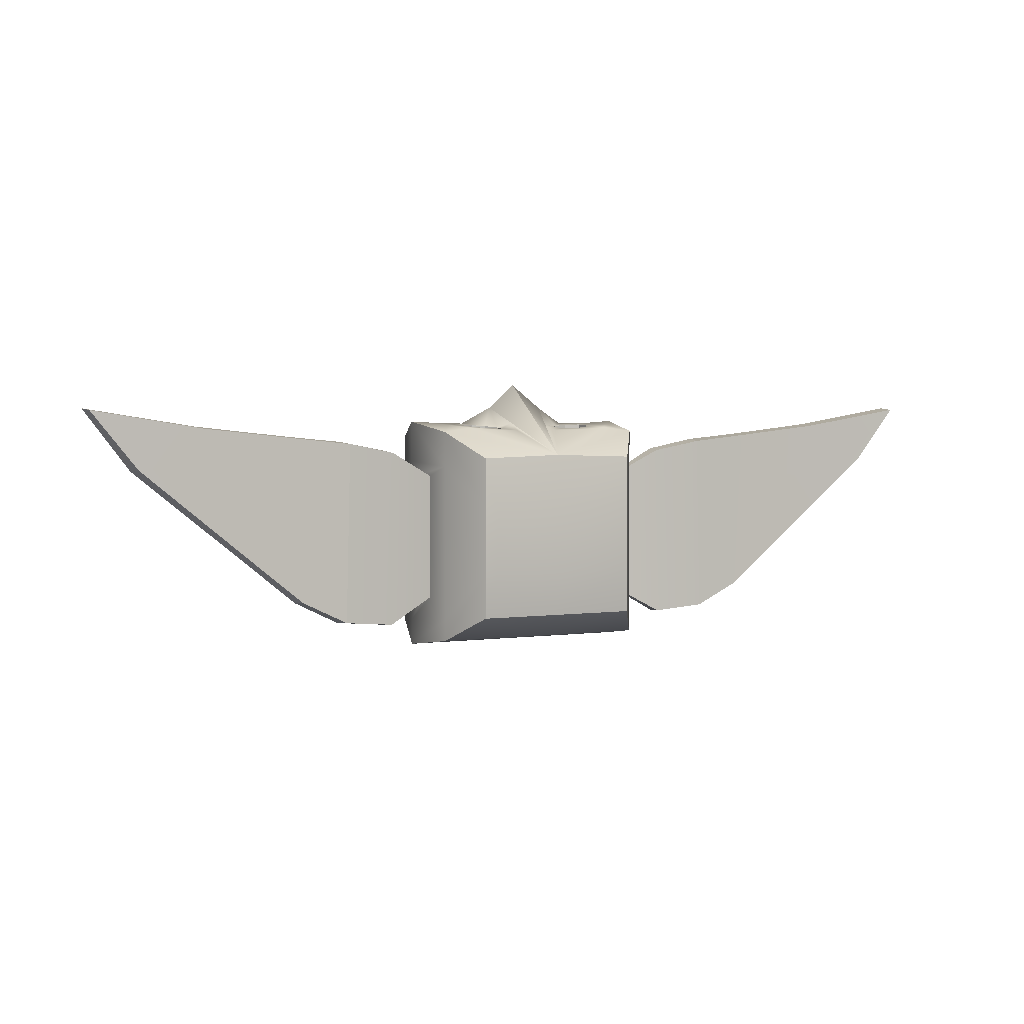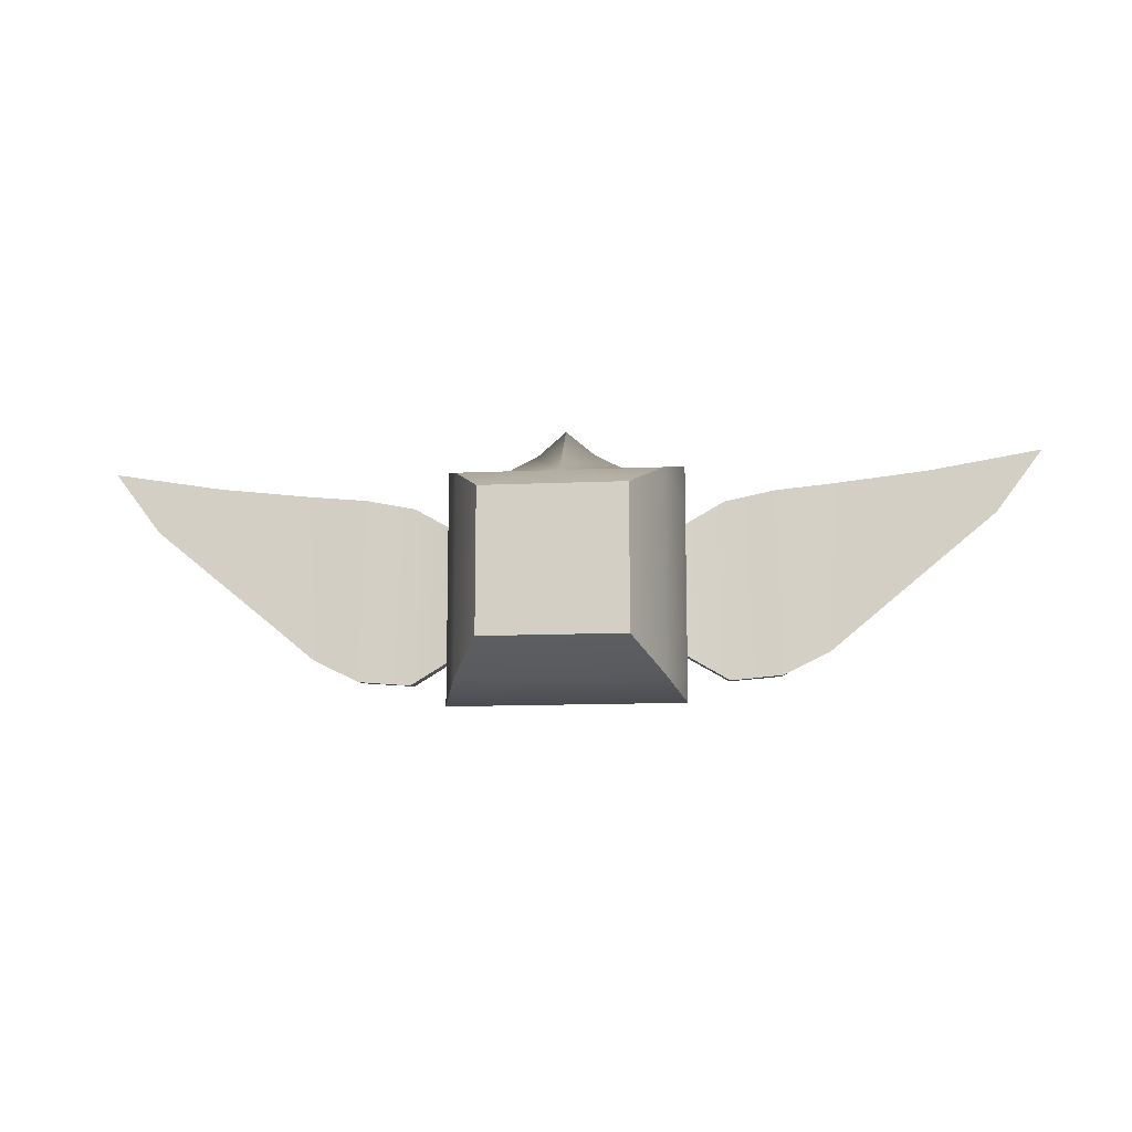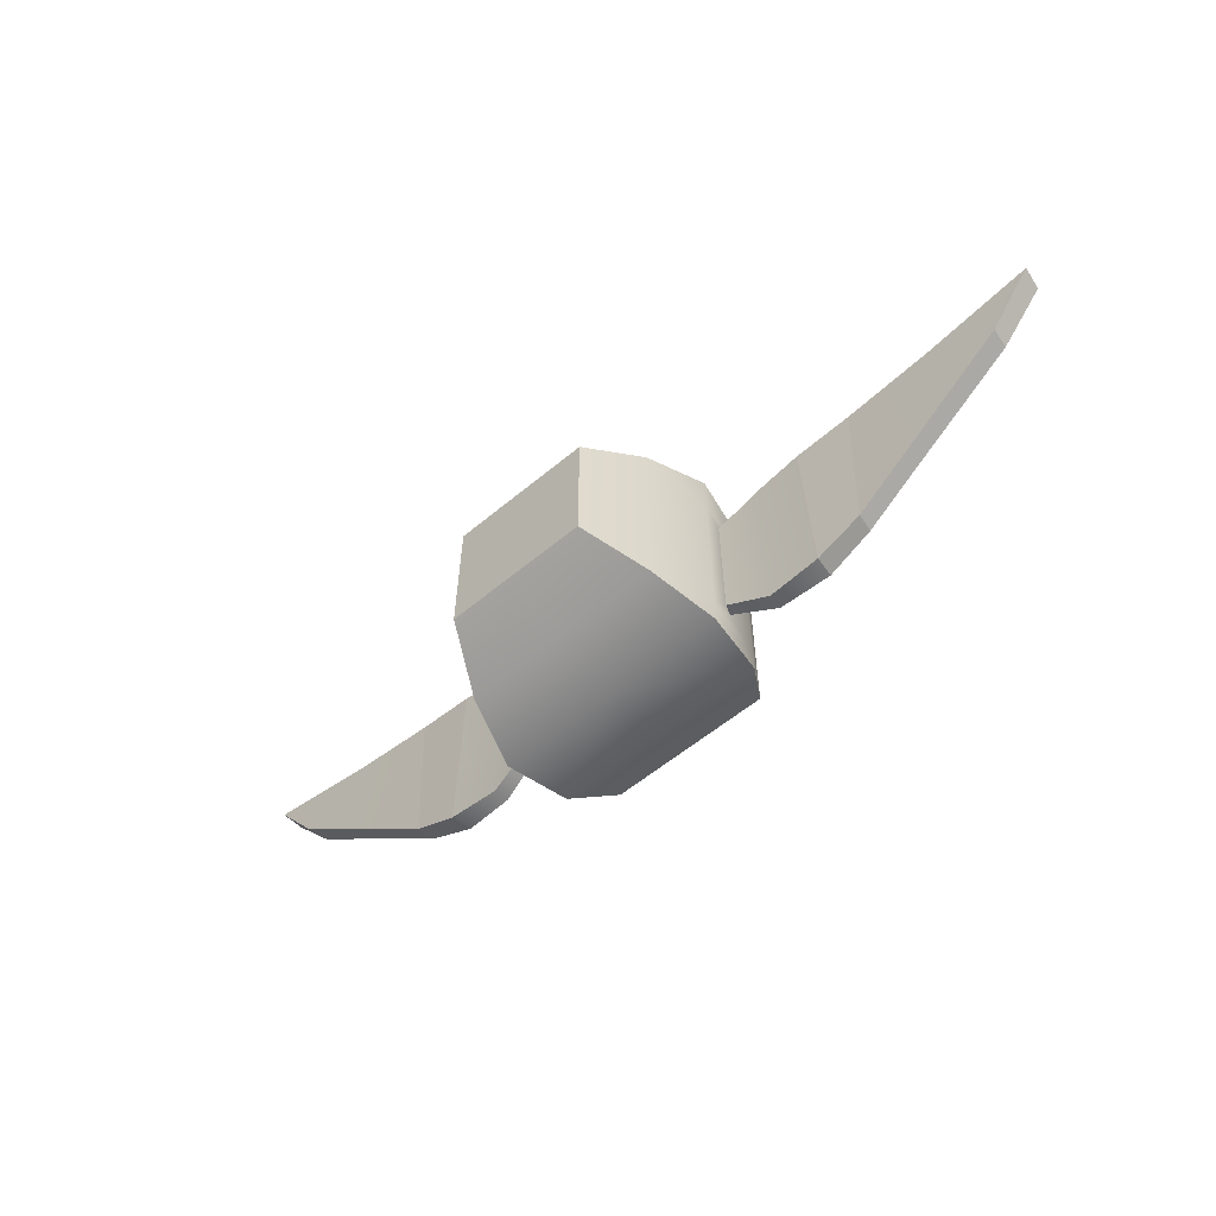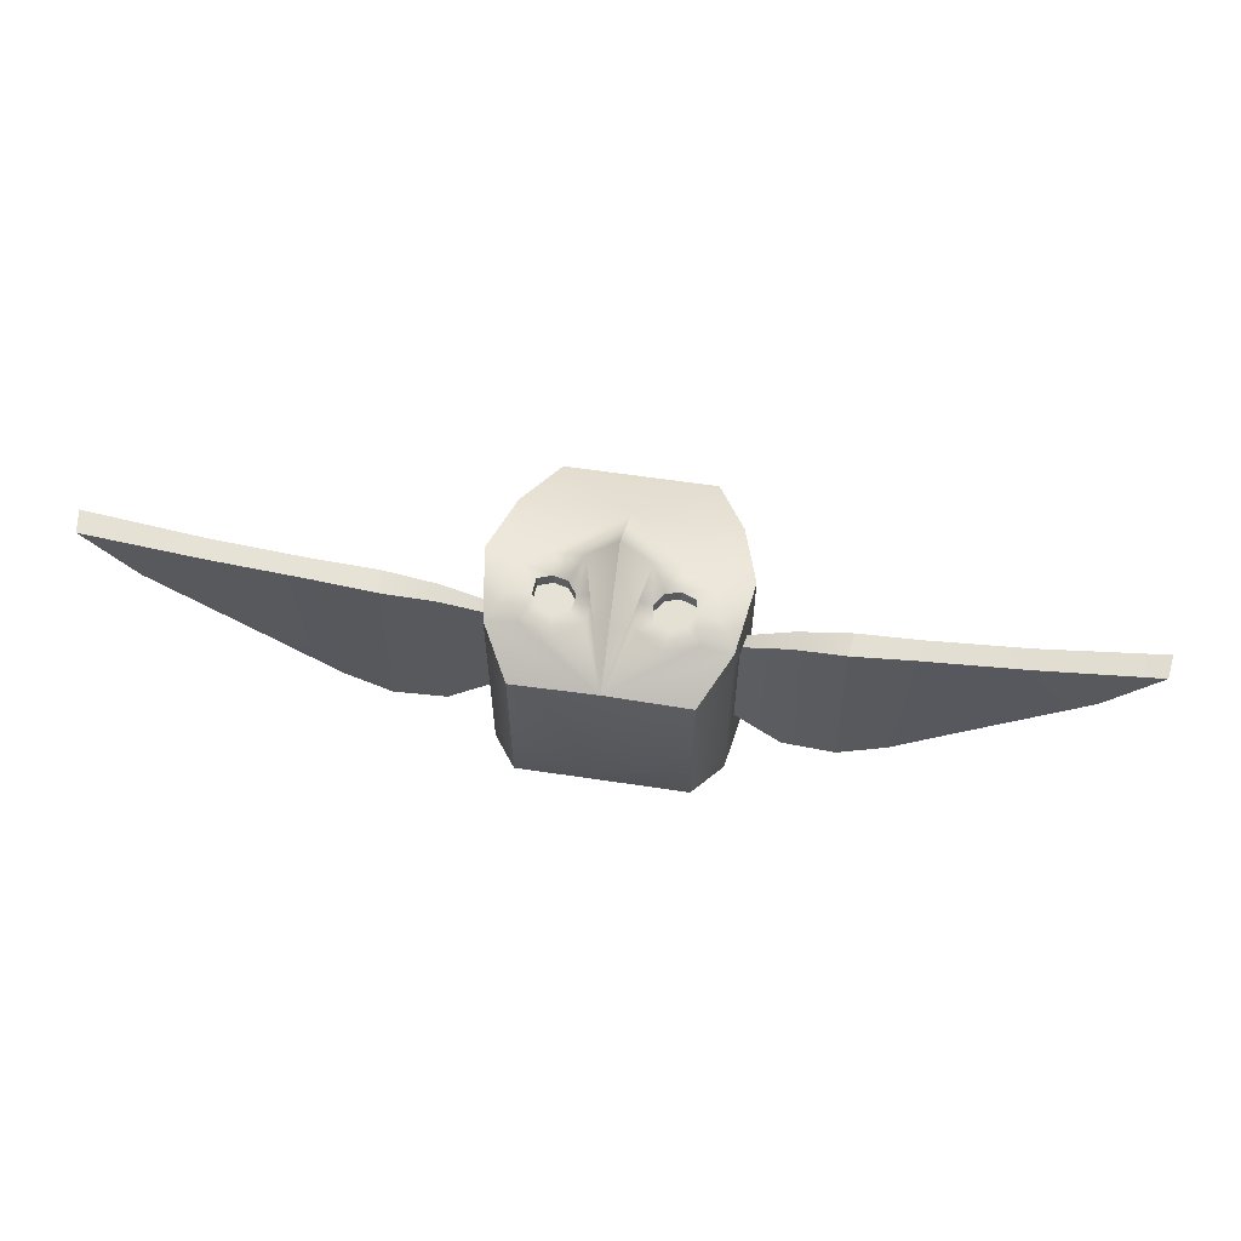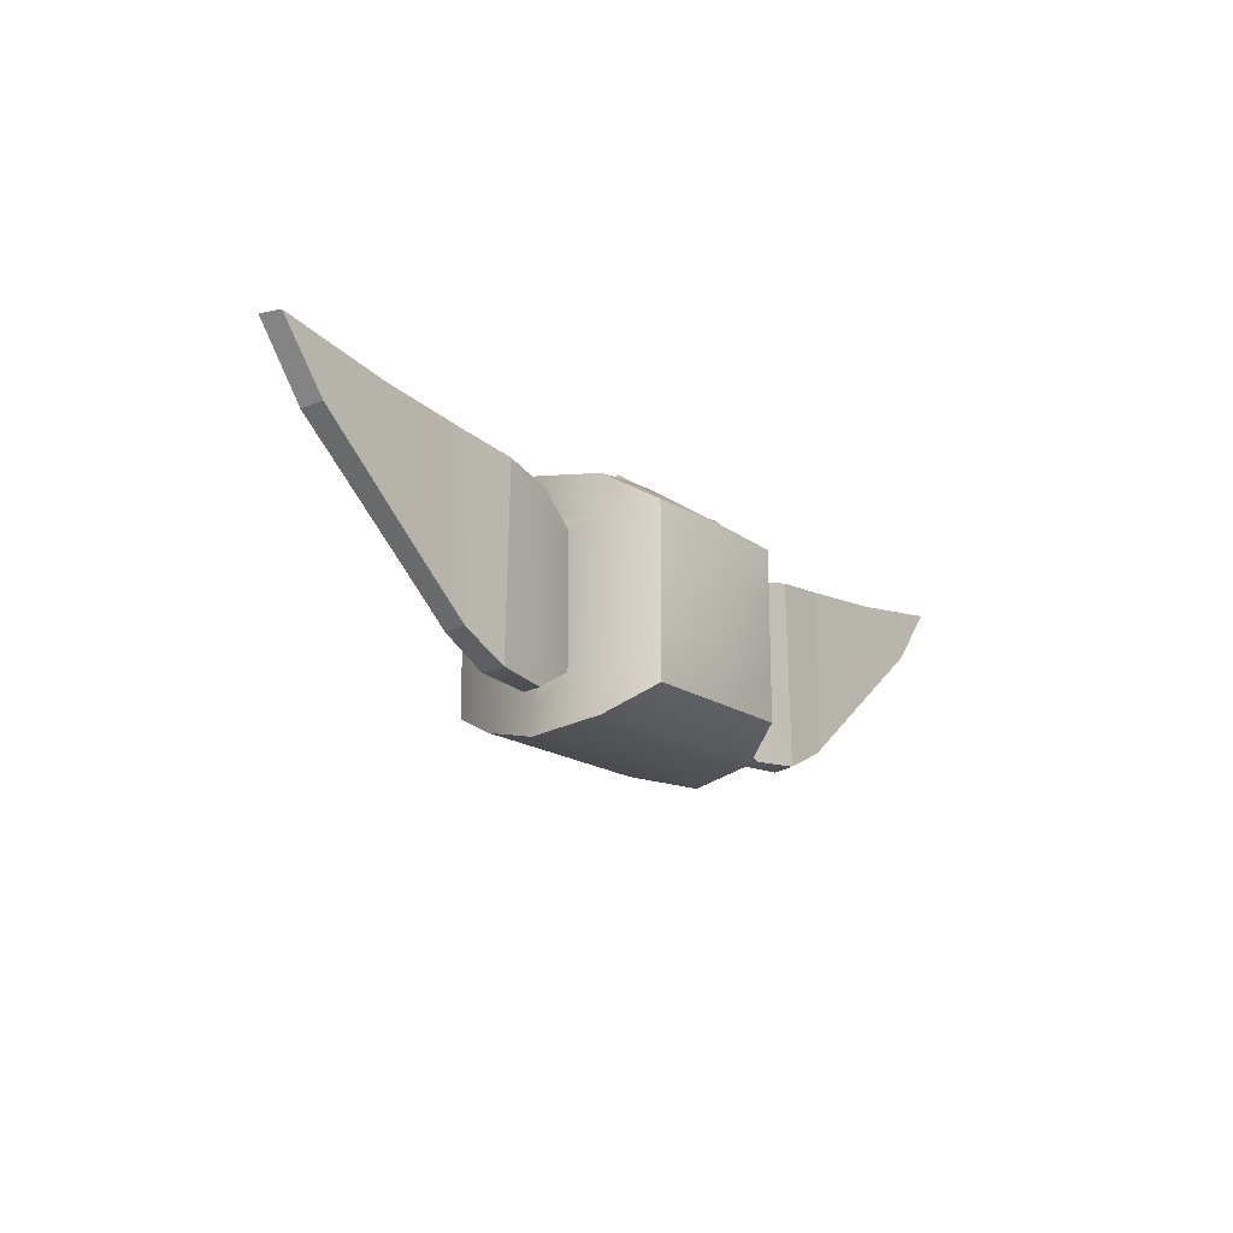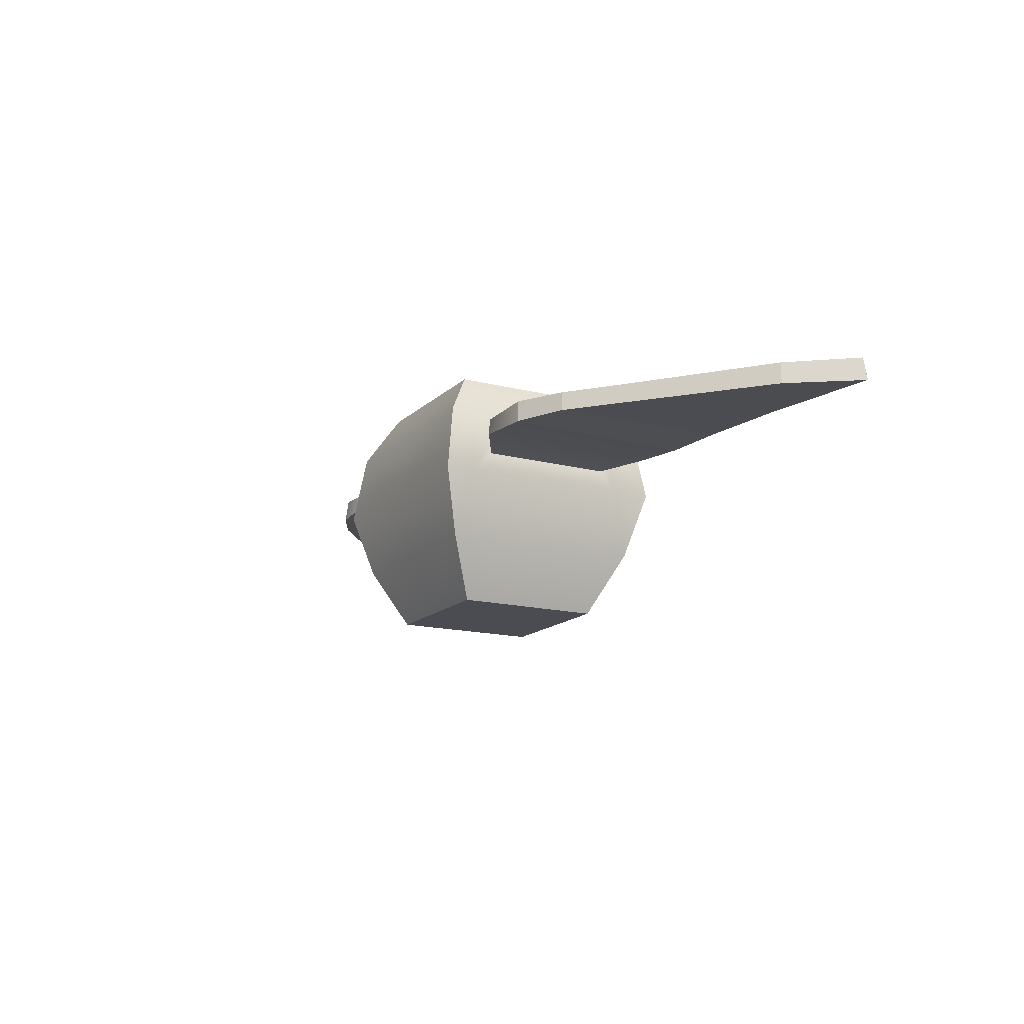
<metadata>
{"format":"obj","ext":"obj","renderer":"f3d","projection":"perspective","resolution":1024,"background":"white","views":[{"elev":3.3,"azim":155.0,"up":"+Z"},{"elev":-12.5,"azim":6.0,"up":"+Z"},{"elev":-57.8,"azim":40.8,"up":"+Z"},{"elev":60.2,"azim":-171.2,"up":"+Z"},{"elev":-18.2,"azim":128.1,"up":"+Z"},{"elev":-15.3,"azim":-118.5,"up":"+Y"}]}
</metadata>
<code>
g default
v 0 -0.4952 0.2867
v 0 -0.4952 0.1147
v 0 -0.4952 -0.1262
v 0 -0.4952 -0.2867
v 0 -0.2548 -0.4029
v 0 -0 -0.473
v 0 0.2669 -0.4322
v -0 0.4409 -0.326
v -0 0.4831 -0.1537
v -0 0.4831 0.1397
v 0 0.4409 0.3373
v 0 0 0.629
v -0 -0.2548 0.4029
v 0.2867 -0.4952 0.2867
v 0.3264 0.4409 0.3268
v 0.3264 0.4409 -0.326
v 0.2867 -0.4952 -0.2867
v 0.473 -0 0.473
v 0.473 -0 -0.473
v 0.4322 0.2669 -0.4322
v 0.4322 0.2669 0.4322
v 0.4029 -0.2548 0.4029
v 0.4029 -0.2548 -0.4029
v 0.3264 0.4409 0.1309
v 0.2867 -0.4952 0.1147
v 0.4029 -0.2548 0.1612
v 0.473 0 0.3061
v 0.4322 0.2669 0.2897
v 0.2867 -0.4952 -0.1262
v 0.3264 0.4409 -0.1433
v 0.4322 0.2669 -0.3463
v 0.473 0.003462 -0.3643
v 0.4029 -0.2548 -0.1773
v 0.1171 0.01288 0.5316
v 0.08943 0.2338 0.4381
v 0.3383 0.04137 0.4659
v 0.3106 0.2623 0.4488
v 0.1943 0.2938 0.4399
v 0.2334 -0.01863 0.4641
v 0.3703 0.1577 0.4595
v 0.06543 0.1274 0.4671
v 0.2594 0.1963 0.4505
v 0.2829 0.1465 0.4553
v 0.2777 0.08822 0.4591
v 0.2226 0.0674 0.4574
v 0.1684 0.07908 0.4535
v 0.1321 0.1271 0.4481
v 0.1422 0.193 0.444
v 0.2038 0.2178 0.4458
v 0.2594 0.1963 0.4013
v 0.2829 0.1465 0.4062
v 0.2138 0.1376 0.4029
v 0.2777 0.08822 0.41
v 0.2226 0.0674 0.4083
v 0.1684 0.07908 0.4044
v 0.1321 0.1271 0.3989
v 0.1422 0.193 0.3949
v 0.2038 0.2178 0.3967
v 0.461 0.08775 -0.2696
v 0.461 0.08429 0.254
v 0.4442 0.1326 -0.2622
v 0.4442 0.1326 0.2473
v 0.8457 0.102 -0.3539
v 0.827 0.09855 0.3915
v 0.834 0.188 -0.3461
v 0.8153 0.188 0.3845
v 1.03 0.107 -0.2626
v 1.063 0.1035 0.4153
v 1.018 0.1836 -0.2559
v 1.052 0.1836 0.4093
v 1.693 0.102 0.2819
v 1.878 0.09855 0.5294
v 1.681 0.188 0.2897
v 1.867 0.188 0.5223
v 1.221 0.1063 -0.1046
v 1.211 0.1837 -0.09742
v 1.42 0.1837 0.4497
v 1.43 0.1028 0.4562
v 0.6359 0.1038 -0.3718
v 0.6296 0.1685 -0.3649
v 0.6208 0.1685 0.3454
v 0.6271 0.1003 0.3517
v -0.2867 -0.4952 0.2867
v -0.3264 0.4409 0.3268
v -0.3264 0.4409 -0.326
v -0.2867 -0.4952 -0.2867
v -0.473 -0 0.473
v -0.473 -0 -0.473
v -0.4322 0.2669 -0.4322
v -0.4322 0.2669 0.4322
v -0.4029 -0.2548 0.4029
v -0.4029 -0.2548 -0.4029
v -0.3264 0.4409 0.1309
v -0.2867 -0.4952 0.1147
v -0.4029 -0.2548 0.1612
v -0.473 0 0.3061
v -0.4322 0.2669 0.2897
v -0.2867 -0.4952 -0.1262
v -0.3264 0.4409 -0.1433
v -0.4322 0.2669 -0.3463
v -0.473 0.003462 -0.3643
v -0.4029 -0.2548 -0.1773
v -0.1171 0.01288 0.5316
v -0.08943 0.2338 0.4381
v -0.3383 0.04137 0.4659
v -0.3106 0.2623 0.4488
v -0.1943 0.2938 0.4399
v -0.2334 -0.01863 0.4641
v -0.3703 0.1577 0.4595
v -0.06543 0.1274 0.4671
v -0.2594 0.1963 0.4505
v -0.2829 0.1465 0.4553
v -0.2777 0.08822 0.4591
v -0.2226 0.0674 0.4574
v -0.1684 0.07908 0.4535
v -0.1321 0.1271 0.4481
v -0.1422 0.193 0.444
v -0.2038 0.2178 0.4458
v -0.2594 0.1963 0.4013
v -0.2829 0.1465 0.4062
v -0.2138 0.1376 0.4029
v -0.2777 0.08822 0.41
v -0.2226 0.0674 0.4083
v -0.1684 0.07908 0.4044
v -0.1321 0.1271 0.3989
v -0.1422 0.193 0.3949
v -0.2038 0.2178 0.3967
v -0.461 0.08775 -0.2696
v -0.461 0.08429 0.254
v -0.4442 0.1326 -0.2622
v -0.4442 0.1326 0.2473
v -0.8457 0.102 -0.3539
v -0.827 0.09855 0.3915
v -0.834 0.188 -0.3461
v -0.8153 0.188 0.3845
v -1.03 0.107 -0.2626
v -1.063 0.1035 0.4153
v -1.018 0.1836 -0.2559
v -1.052 0.1836 0.4093
v -1.693 0.102 0.2819
v -1.878 0.09855 0.5294
v -1.681 0.188 0.2897
v -1.867 0.188 0.5223
v -1.221 0.1063 -0.1046
v -1.211 0.1837 -0.09742
v -1.42 0.1837 0.4497
v -1.43 0.1028 0.4562
v -0.6359 0.1038 -0.3718
v -0.6296 0.1685 -0.3649
v -0.6208 0.1685 0.3454
v -0.6271 0.1003 0.3517
g pCube1
f 32 27 26 33
f 30 24 28 31
f 33 26 25 29
f 26 22 14 25
f 27 18 22 26
f 28 21 18 27
f 24 15 21 28
f 20 16 30 31
f 19 20 31 32
f 23 19 32 33
f 17 23 33 29
f 34 41 11 12
f 13 34 12
f 36 22 18
f 37 42 43 40
f 38 11 35
f 14 22 13 1
f 40 21 37
f 21 15 11 37
f 15 24 10 11
f 24 30 9 10
f 30 16 8 9
f 16 20 7 8
f 20 19 6 7
f 19 23 5 6
f 23 17 4 5
f 17 29 3 4
f 29 25 2 3
f 25 14 1 2
f 37 11 38
f 13 39 34
f 18 21 40 36
f 11 41 35
f 36 39 13 22
f 36 40 43 44
f 35 48 49 38
f 39 45 46 34
f 41 47 48 35
f 36 44 45 39
f 38 49 42 37
f 34 46 47 41
f 51 50 52
f 53 51 52
f 54 53 52
f 55 54 52
f 56 55 52
f 57 56 52
f 58 57 52
f 50 58 52
f 43 42 50 51
f 44 43 51 53
f 45 44 53 54
f 46 45 54 55
f 47 46 55 56
f 48 47 56 57
f 49 48 57 58
f 42 49 58 50
f 72 71 73 74
f 27 32 59 60
f 32 31 61 59
f 31 28 62 61
f 28 27 60 62
f 82 79 63 64
f 79 80 65 63
f 80 81 66 65
f 81 82 64 66
f 64 63 67 68
f 63 65 69 67
f 65 66 70 69
f 66 64 68 70
f 78 75 71 72
f 75 76 73 71
f 76 77 74 73
f 77 78 72 74
f 67 69 76 75
f 69 70 77 76
f 70 68 78 77
f 68 67 75 78
f 59 61 80 79
f 61 62 81 80
f 62 60 82 81
f 60 59 79 82
f 101 102 95 96
f 99 100 97 93
f 102 98 94 95
f 95 94 83 91
f 96 95 91 87
f 97 96 87 90
f 93 97 90 84
f 89 100 99 85
f 88 101 100 89
f 92 102 101 88
f 86 98 102 92
f 103 12 11 110
f 13 12 103
f 105 87 91
f 106 109 112 111
f 107 104 11
f 83 1 13 91
f 109 106 90
f 90 106 11 84
f 84 11 10 93
f 93 10 9 99
f 99 9 8 85
f 85 8 7 89
f 89 7 6 88
f 88 6 5 92
f 92 5 4 86
f 86 4 3 98
f 98 3 2 94
f 94 2 1 83
f 106 107 11
f 13 103 108
f 87 105 109 90
f 11 104 110
f 105 91 13 108
f 105 113 112 109
f 104 107 118 117
f 108 103 115 114
f 110 104 117 116
f 105 108 114 113
f 107 106 111 118
f 103 110 116 115
f 120 121 119
f 122 121 120
f 123 121 122
f 124 121 123
f 125 121 124
f 126 121 125
f 127 121 126
f 119 121 127
f 112 120 119 111
f 113 122 120 112
f 114 123 122 113
f 115 124 123 114
f 116 125 124 115
f 117 126 125 116
f 118 127 126 117
f 111 119 127 118
f 141 143 142 140
f 96 129 128 101
f 101 128 130 100
f 100 130 131 97
f 97 131 129 96
f 151 133 132 148
f 148 132 134 149
f 149 134 135 150
f 150 135 133 151
f 133 137 136 132
f 132 136 138 134
f 134 138 139 135
f 135 139 137 133
f 147 141 140 144
f 144 140 142 145
f 145 142 143 146
f 146 143 141 147
f 136 144 145 138
f 138 145 146 139
f 139 146 147 137
f 137 147 144 136
f 128 148 149 130
f 130 149 150 131
f 131 150 151 129
f 129 151 148 128

</code>
